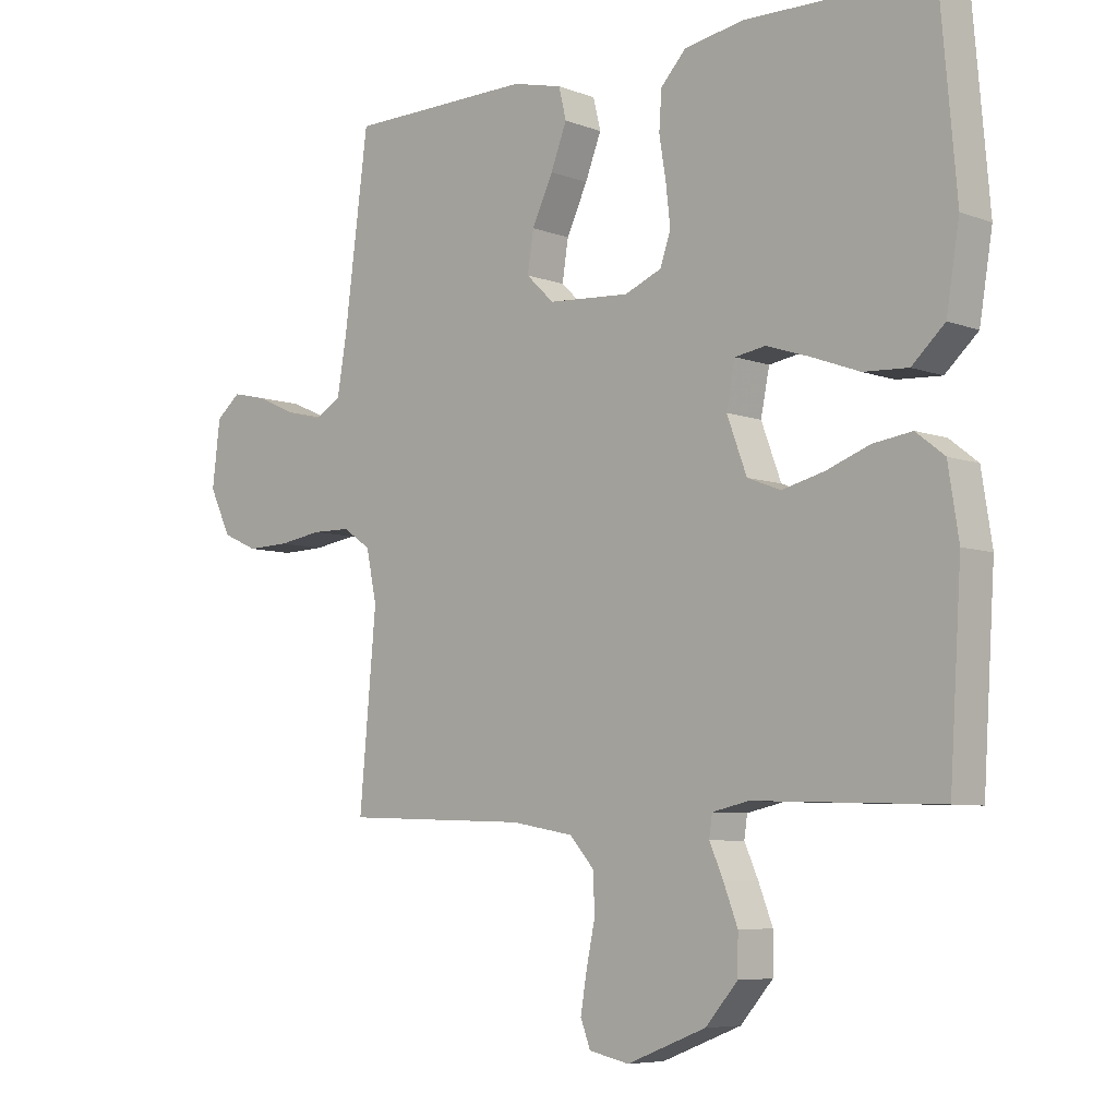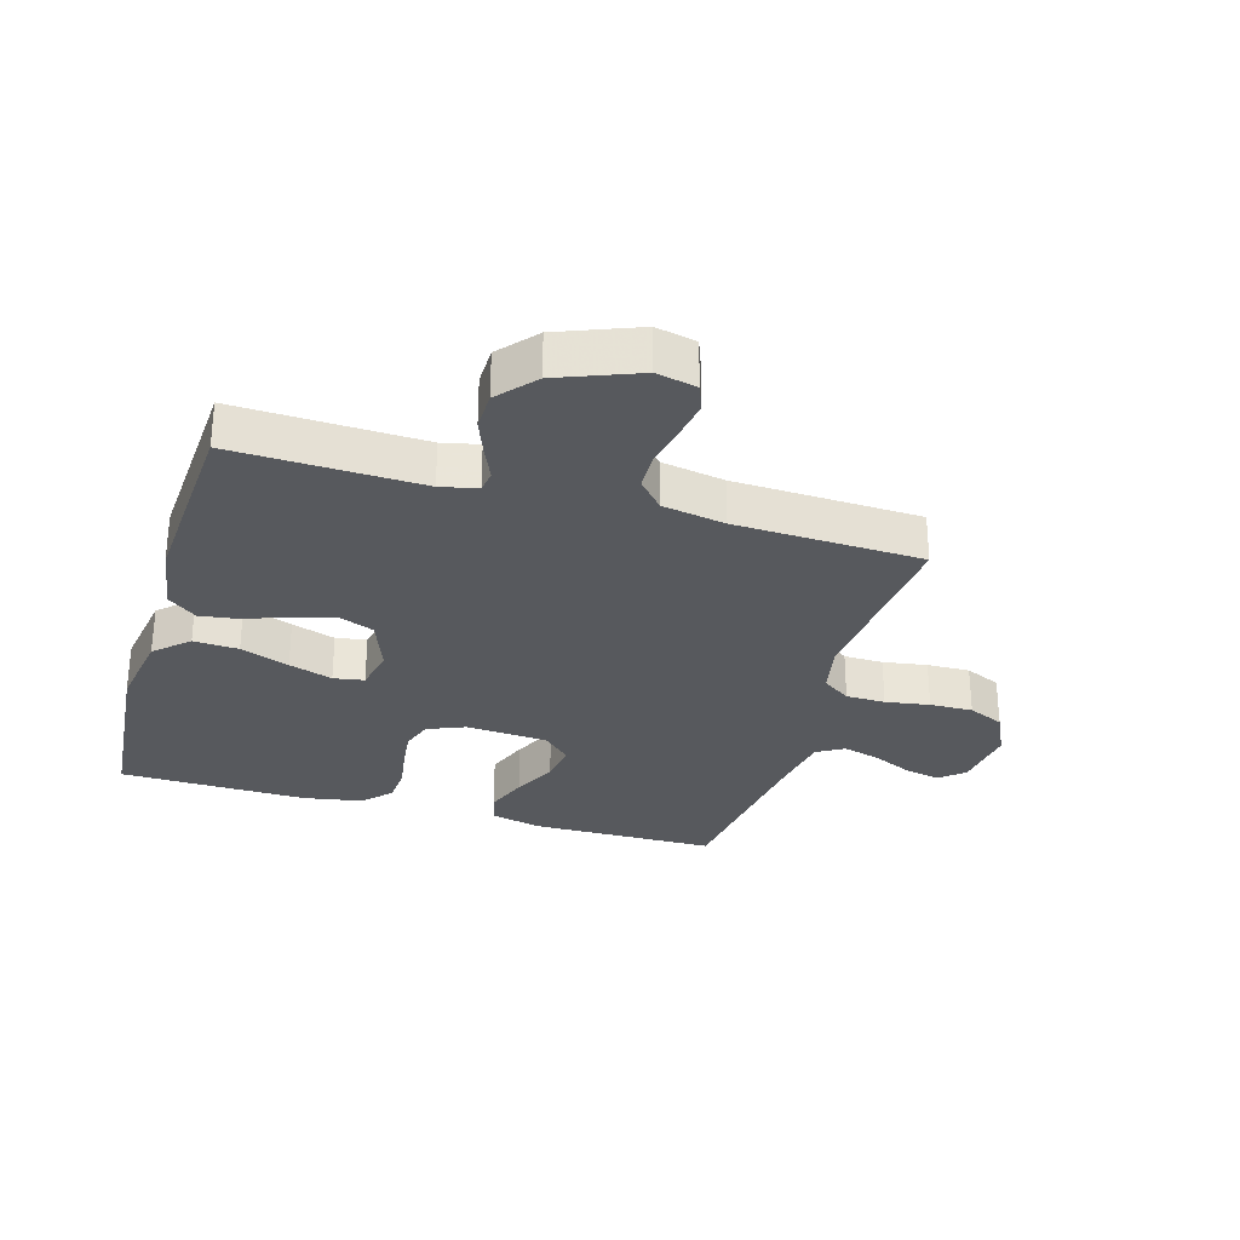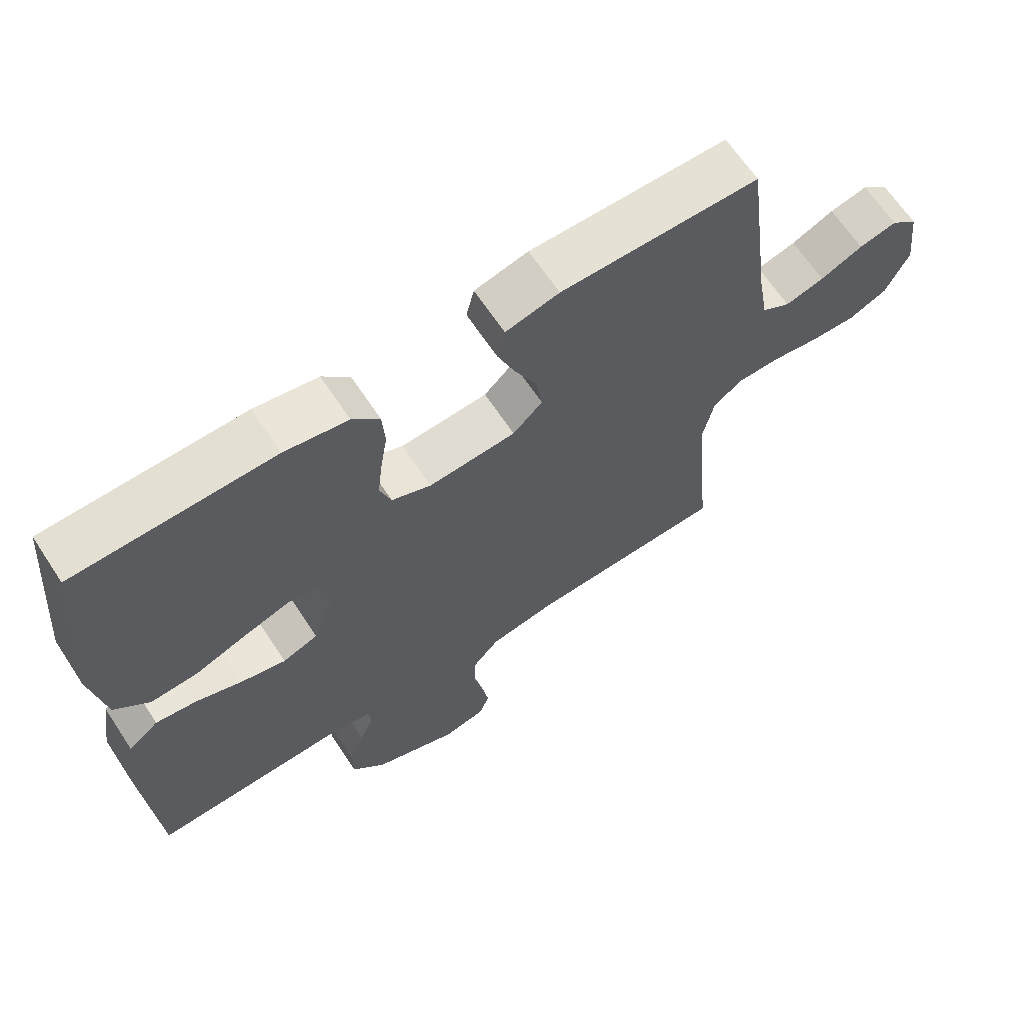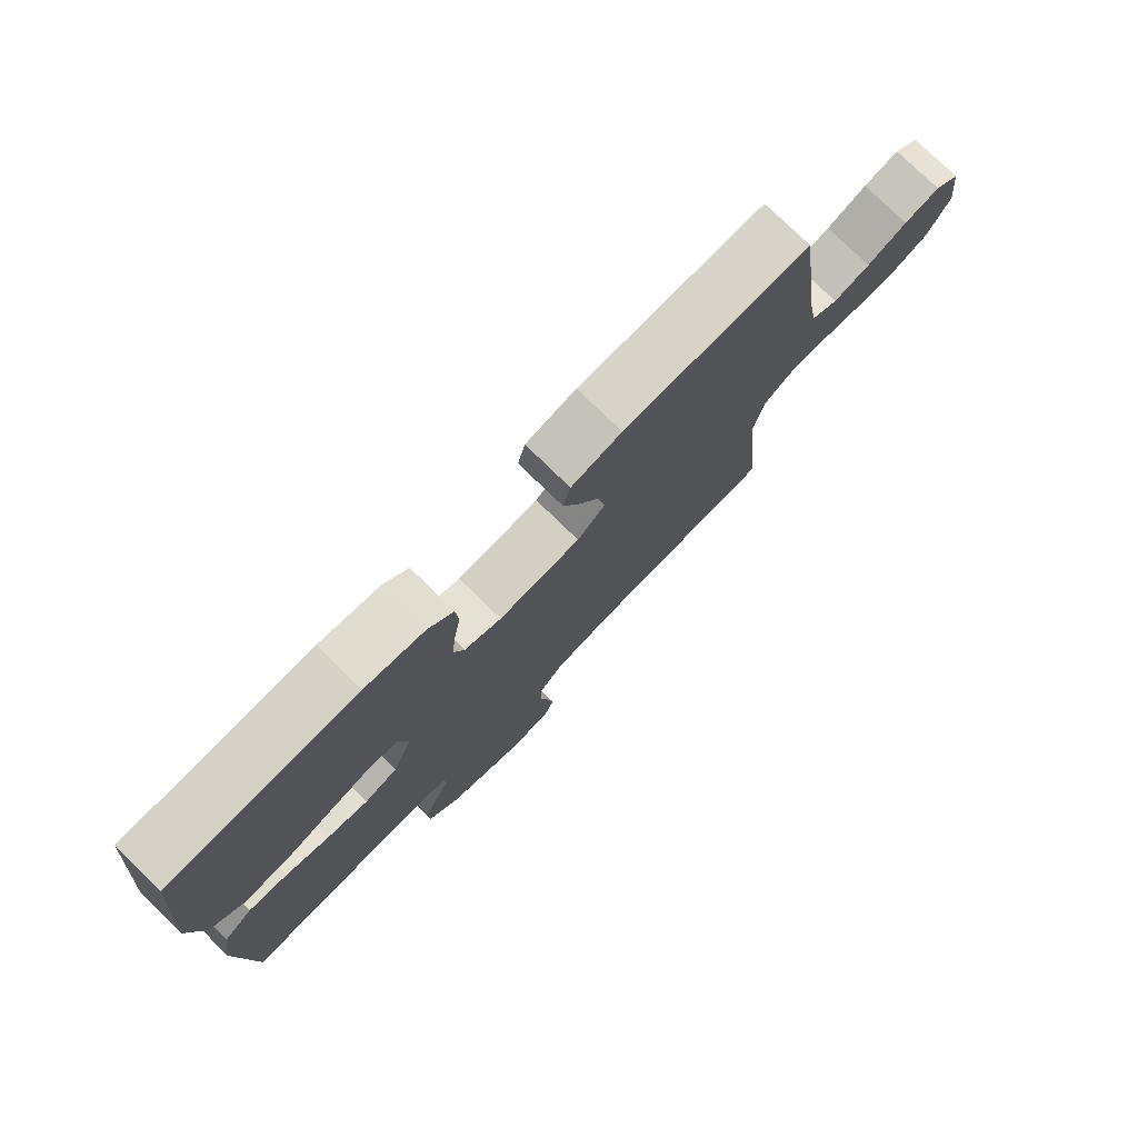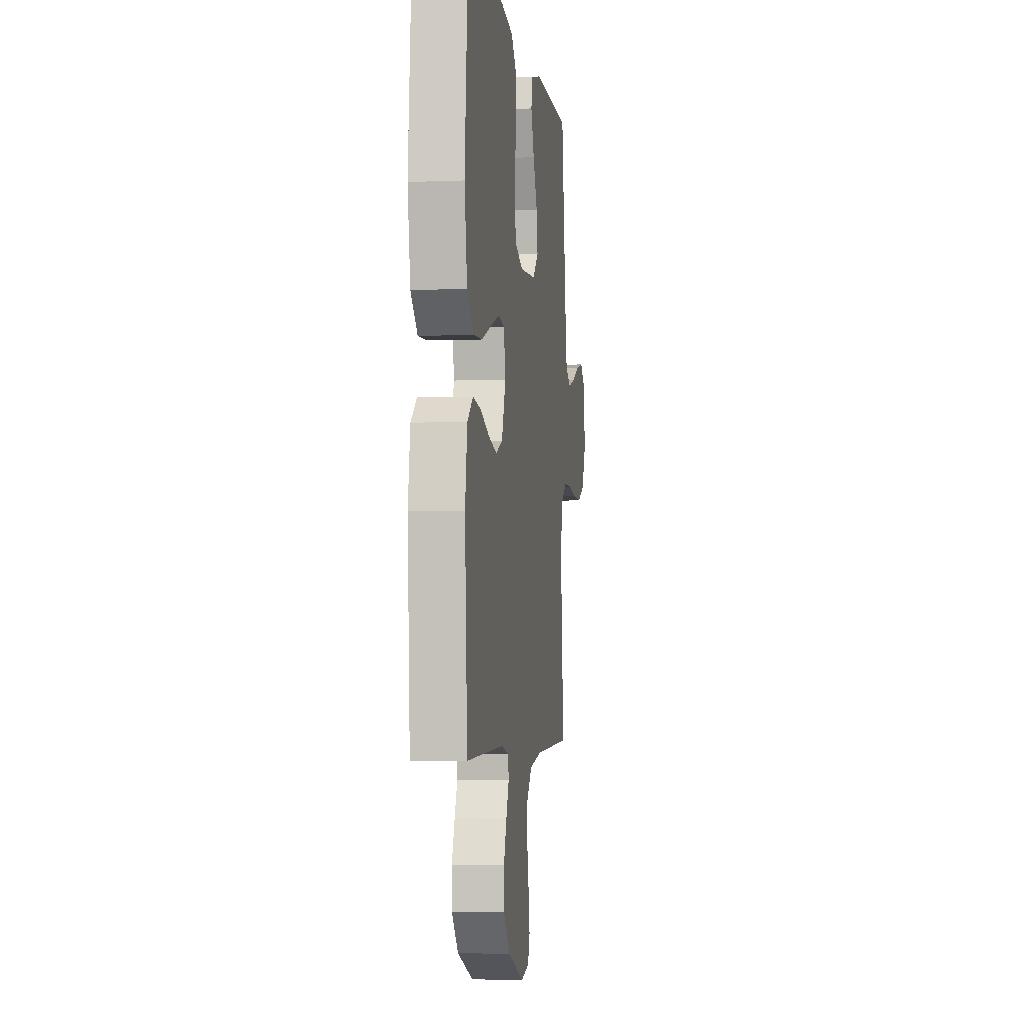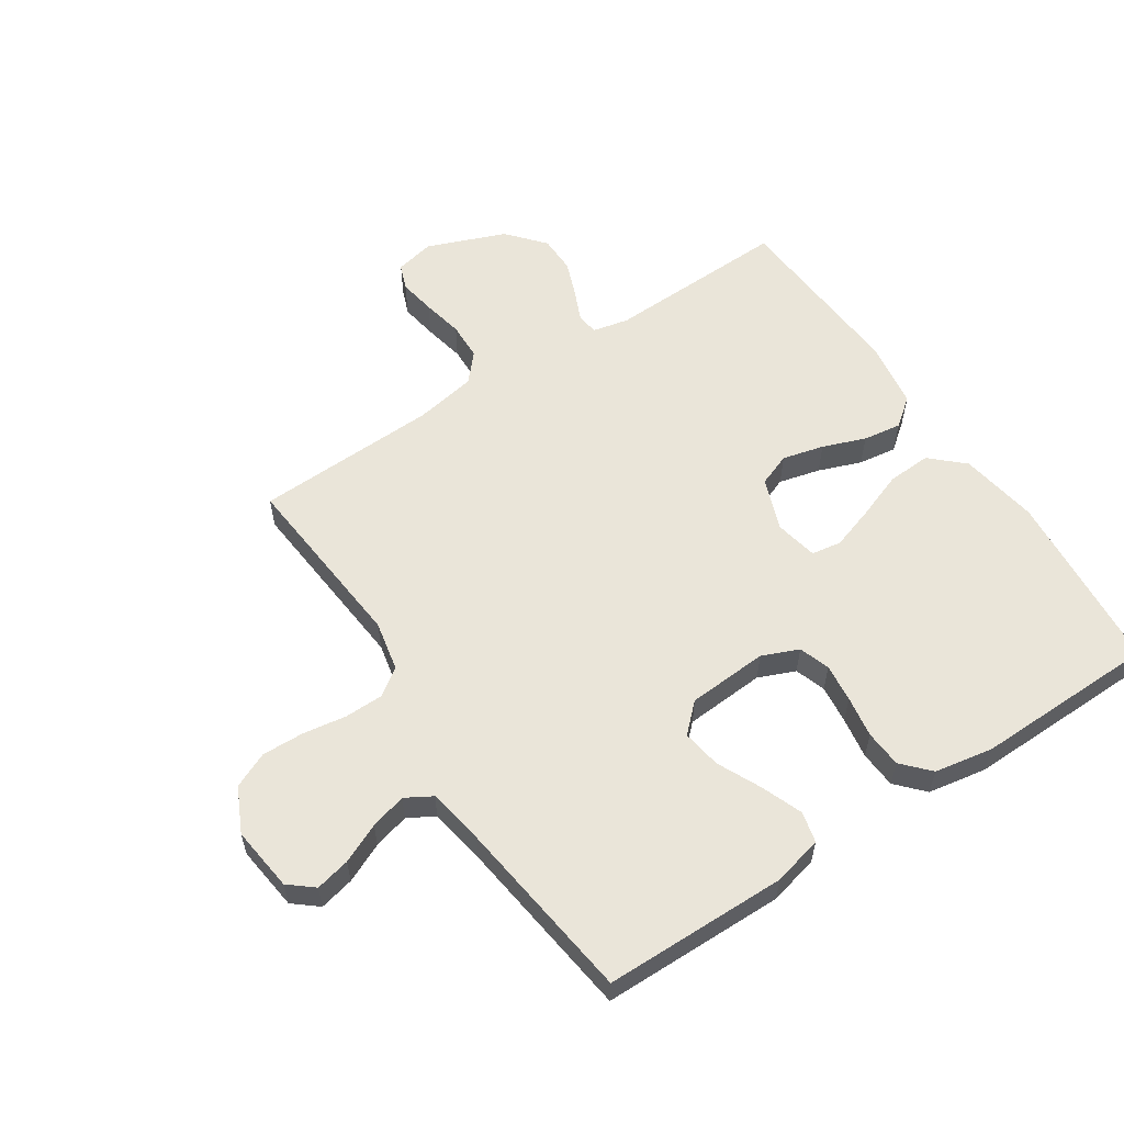
<metadata>
{"format":"obj","ext":"obj","renderer":"f3d","projection":"perspective","resolution":1024,"background":"white","views":[{"elev":-6.7,"azim":42.6,"up":"+Z"},{"elev":-29.6,"azim":163.6,"up":"+Y"},{"elev":65.6,"azim":146.6,"up":"+Z"},{"elev":77.7,"azim":134.3,"up":"+Z"},{"elev":-3.8,"azim":97.8,"up":"+Z"},{"elev":57.8,"azim":-33.3,"up":"+Y"}]}
</metadata>
<code>
v -0.5 0.07 0.5
v -0.2 0.07 0.503
v -0.119 0.07 0.483
v -0.107 0.07 0.433
v -0.133 0.07 0.366
v -0.167 0.07 0.294
v -0.177 0.07 0.23
v -0.132 0.07 0.187
v 0 0.07 0.178
v 0.06 0.07 0.203
v 0.077 0.07 0.253
v 0.07 0.07 0.316
v 0.059 0.07 0.384
v 0.063 0.07 0.445
v 0.104 0.07 0.489
v 0.2 0.07 0.506
v 0.5 0.07 0.5
v 0.526 0.07 0.2
v 0.505 0.07 0.071
v 0.452 0.07 0.022
v 0.38 0.07 0.026
v 0.302 0.07 0.055
v 0.232 0.07 0.078
v 0.183 0.07 0.07
v 0.169 0.07 0
v 0.201 0.07 -0.086
v 0.255 0.07 -0.107
v 0.323 0.07 -0.09
v 0.393 0.07 -0.064
v 0.456 0.07 -0.055
v 0.502 0.07 -0.091
v 0.519 0.07 -0.2
v 0.5 0.07 -0.5
v 0.2 0.07 -0.49
v 0.141 0.07 -0.503
v 0.136 0.07 -0.538
v 0.158 0.07 -0.588
v 0.181 0.07 -0.648
v 0.18 0.07 -0.71
v 0.128 0.07 -0.77
v 0 0.07 -0.82
v -0.065 0.07 -0.806
v -0.081 0.07 -0.764
v -0.071 0.07 -0.703
v -0.057 0.07 -0.636
v -0.059 0.07 -0.574
v -0.099 0.07 -0.529
v -0.2 0.07 -0.511
v -0.5 0.07 -0.5
v -0.473 0.07 -0.2
v -0.49 0.07 -0.118
v -0.535 0.07 -0.087
v -0.598 0.07 -0.086
v -0.669 0.07 -0.097
v -0.738 0.07 -0.099
v -0.796 0.07 -0.073
v -0.831 0.07 0
v -0.818 0.07 0.106
v -0.778 0.07 0.139
v -0.721 0.07 0.126
v -0.657 0.07 0.097
v -0.598 0.07 0.081
v -0.555 0.07 0.106
v -0.539 0.07 0.2
v -0.5 0 0.5
v -0.2 0 0.503
v -0.119 0 0.483
v -0.107 0 0.433
v -0.133 0 0.366
v -0.167 0 0.294
v -0.177 0 0.23
v -0.132 0 0.187
v 0 0 0.178
v 0.06 0 0.203
v 0.077 0 0.253
v 0.07 0 0.316
v 0.059 0 0.384
v 0.063 0 0.445
v 0.104 0 0.489
v 0.2 0 0.506
v 0.5 0 0.5
v 0.526 0 0.2
v 0.505 0 0.071
v 0.452 0 0.022
v 0.38 0 0.026
v 0.302 0 0.055
v 0.232 0 0.078
v 0.183 0 0.07
v 0.169 0 0
v 0.201 0 -0.086
v 0.255 0 -0.107
v 0.323 0 -0.09
v 0.393 0 -0.064
v 0.456 0 -0.055
v 0.502 0 -0.091
v 0.519 0 -0.2
v 0.5 0 -0.5
v 0.2 0 -0.49
v 0.141 0 -0.503
v 0.136 0 -0.538
v 0.158 0 -0.588
v 0.181 0 -0.648
v 0.18 0 -0.71
v 0.128 0 -0.77
v 0 0 -0.82
v -0.065 0 -0.806
v -0.081 0 -0.764
v -0.071 0 -0.703
v -0.057 0 -0.636
v -0.059 0 -0.574
v -0.099 0 -0.529
v -0.2 0 -0.511
v -0.5 0 -0.5
v -0.473 0 -0.2
v -0.49 0 -0.118
v -0.535 0 -0.087
v -0.598 0 -0.086
v -0.669 0 -0.097
v -0.738 0 -0.099
v -0.796 0 -0.073
v -0.831 0 0
v -0.818 0 0.106
v -0.778 0 0.139
v -0.721 0 0.126
v -0.657 0 0.097
v -0.598 0 0.081
v -0.555 0 0.106
v -0.539 0 0.2
f 59 60 61
f 58 59 61
f 57 58 61
f 56 57 61
f 55 56 61
f 54 55 61
f 53 54 61
f 52 53 61 62
f 51 52 62 63
f 48 49 50
f 47 48 50 51
f 43 44 45
f 42 43 45
f 41 42 45
f 40 41 45
f 39 40 45
f 38 39 45
f 37 38 45
f 36 37 45
f 35 36 45 46
f 32 33 34
f 31 32 34
f 30 31 34
f 29 30 34
f 28 29 34
f 27 28 34 35
f 35 46 47
f 27 35 47
f 26 27 47
f 20 21 22
f 19 20 22
f 18 19 22
f 17 18 22
f 16 17 22
f 15 16 22
f 14 15 22
f 13 14 22
f 12 13 22
f 11 12 22 23
f 10 11 23 24
f 4 5 6
f 3 4 6
f 2 3 6
f 1 2 6
f 64 1 6
f 64 6 7
f 51 63 64
f 47 51 64
f 26 47 64
f 25 26 64
f 9 10 24 25
f 8 9 25 64
f 7 8 64
f 125 124 123
f 125 123 122
f 125 122 121
f 125 121 120
f 125 120 119
f 125 119 118
f 125 118 117
f 126 125 117 116
f 127 126 116 115
f 114 113 112
f 115 114 112 111
f 109 108 107
f 109 107 106
f 109 106 105
f 109 105 104
f 109 104 103
f 109 103 102
f 109 102 101
f 109 101 100
f 110 109 100 99
f 98 97 96
f 98 96 95
f 98 95 94
f 98 94 93
f 98 93 92
f 99 98 92 91
f 111 110 99
f 111 99 91
f 111 91 90
f 86 85 84
f 86 84 83
f 86 83 82
f 86 82 81
f 86 81 80
f 86 80 79
f 86 79 78
f 86 78 77
f 86 77 76
f 87 86 76 75
f 88 87 75 74
f 70 69 68
f 70 68 67
f 70 67 66
f 70 66 65
f 70 65 128
f 71 70 128
f 128 127 115
f 128 115 111
f 128 111 90
f 128 90 89
f 89 88 74 73
f 128 89 73 72
f 128 72 71
f 1 65 66 2
f 2 66 67 3
f 3 67 68 4
f 4 68 69 5
f 5 69 70 6
f 6 70 71 7
f 7 71 72 8
f 8 72 73 9
f 9 73 74 10
f 10 74 75 11
f 11 75 76 12
f 12 76 77 13
f 13 77 78 14
f 14 78 79 15
f 15 79 80 16
f 16 80 81 17
f 17 81 82 18
f 18 82 83 19
f 19 83 84 20
f 20 84 85 21
f 21 85 86 22
f 22 86 87 23
f 23 87 88 24
f 24 88 89 25
f 25 89 90 26
f 26 90 91 27
f 27 91 92 28
f 28 92 93 29
f 29 93 94 30
f 30 94 95 31
f 31 95 96 32
f 32 96 97 33
f 33 97 98 34
f 34 98 99 35
f 35 99 100 36
f 36 100 101 37
f 37 101 102 38
f 38 102 103 39
f 39 103 104 40
f 40 104 105 41
f 41 105 106 42
f 42 106 107 43
f 43 107 108 44
f 44 108 109 45
f 45 109 110 46
f 46 110 111 47
f 47 111 112 48
f 48 112 113 49
f 49 113 114 50
f 50 114 115 51
f 51 115 116 52
f 52 116 117 53
f 53 117 118 54
f 54 118 119 55
f 55 119 120 56
f 56 120 121 57
f 57 121 122 58
f 58 122 123 59
f 59 123 124 60
f 60 124 125 61
f 61 125 126 62
f 62 126 127 63
f 63 127 128 64
f 64 128 65 1

</code>
